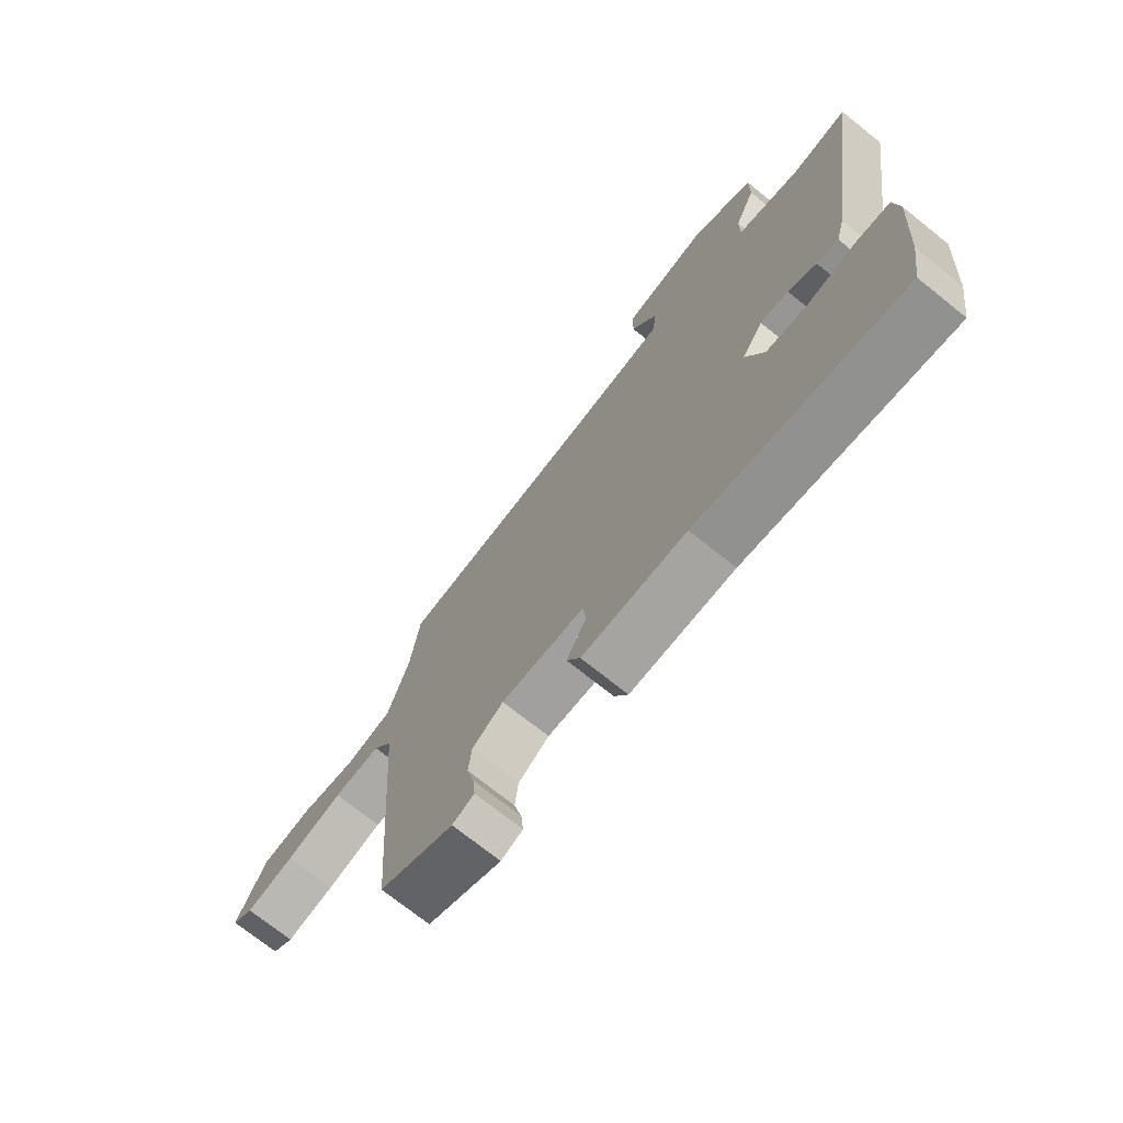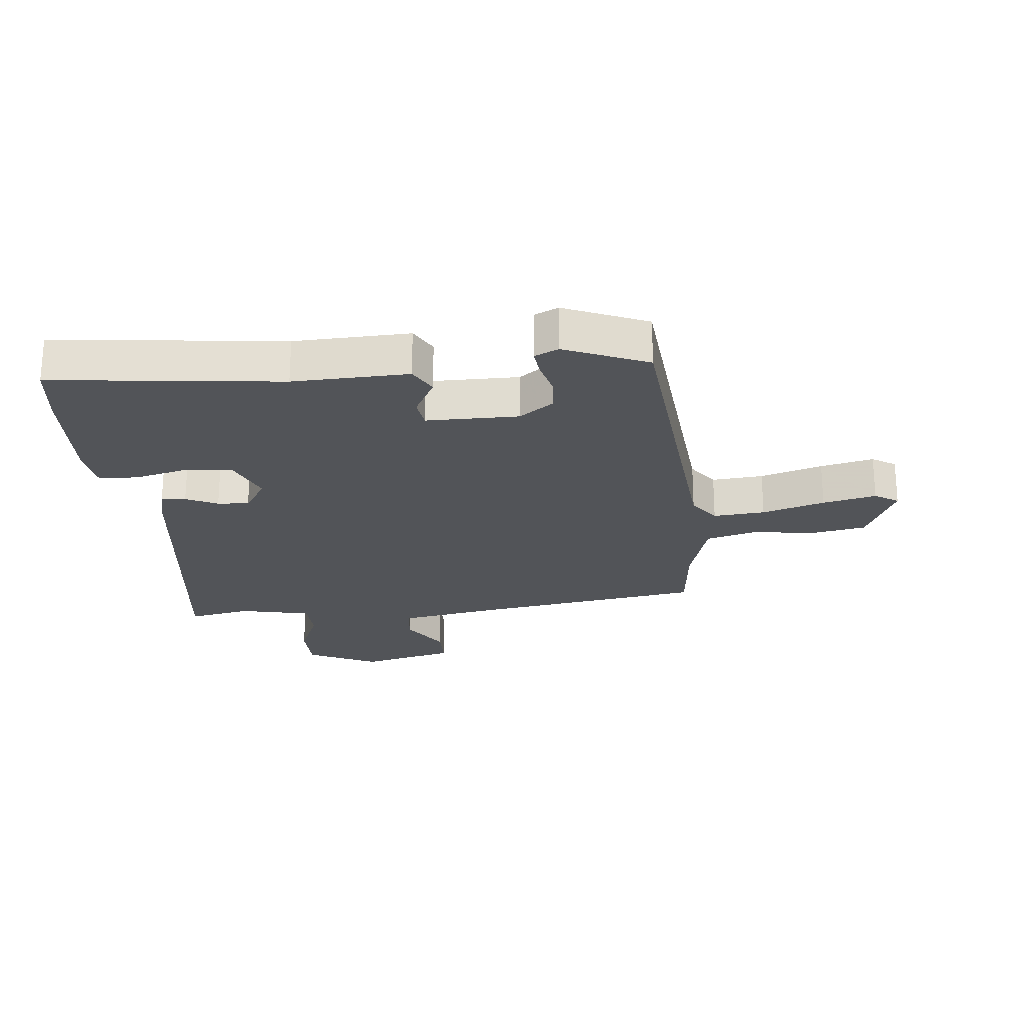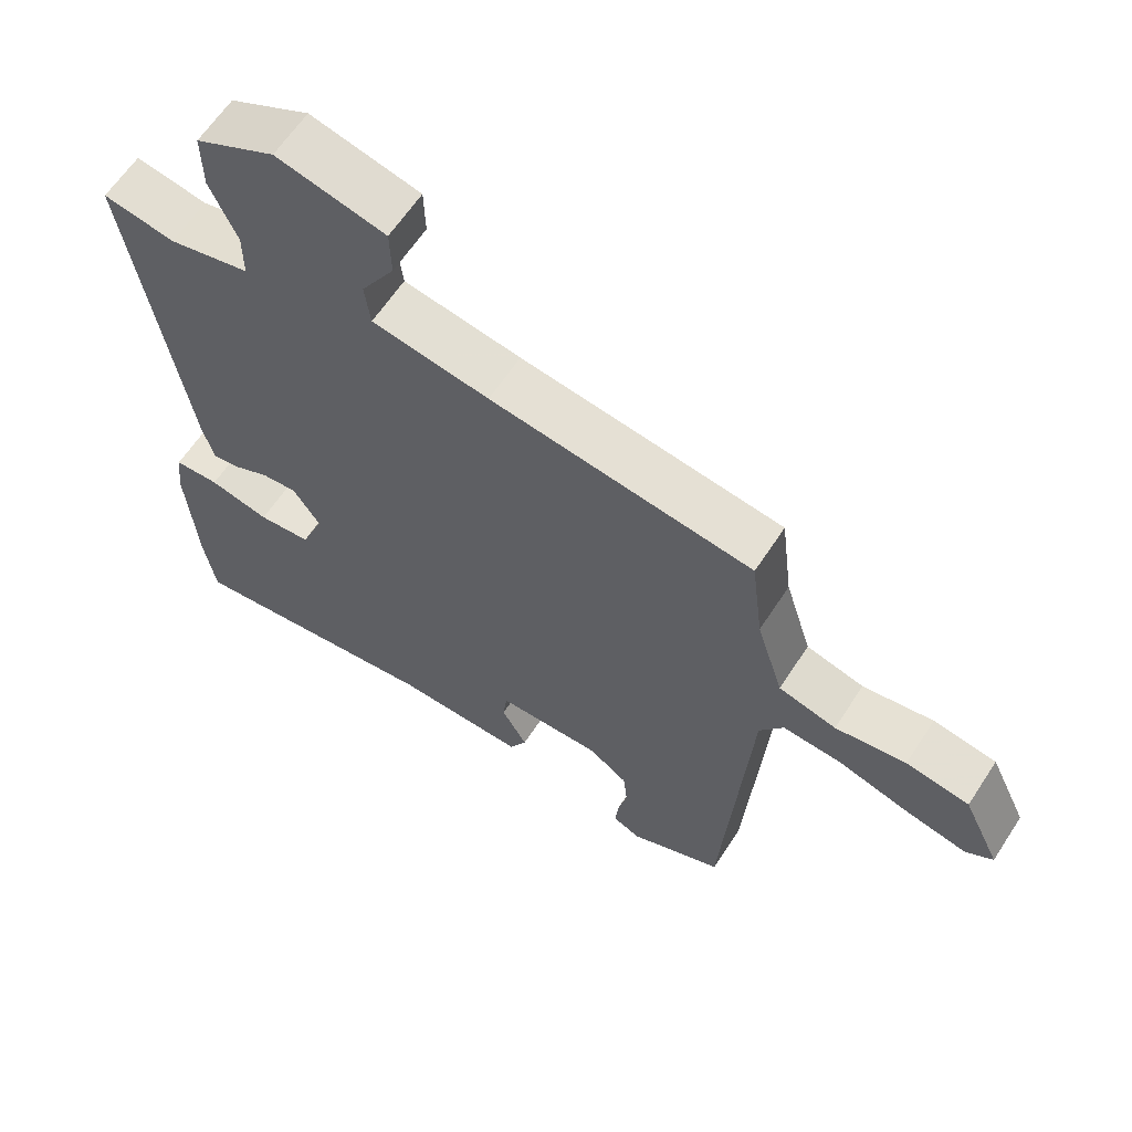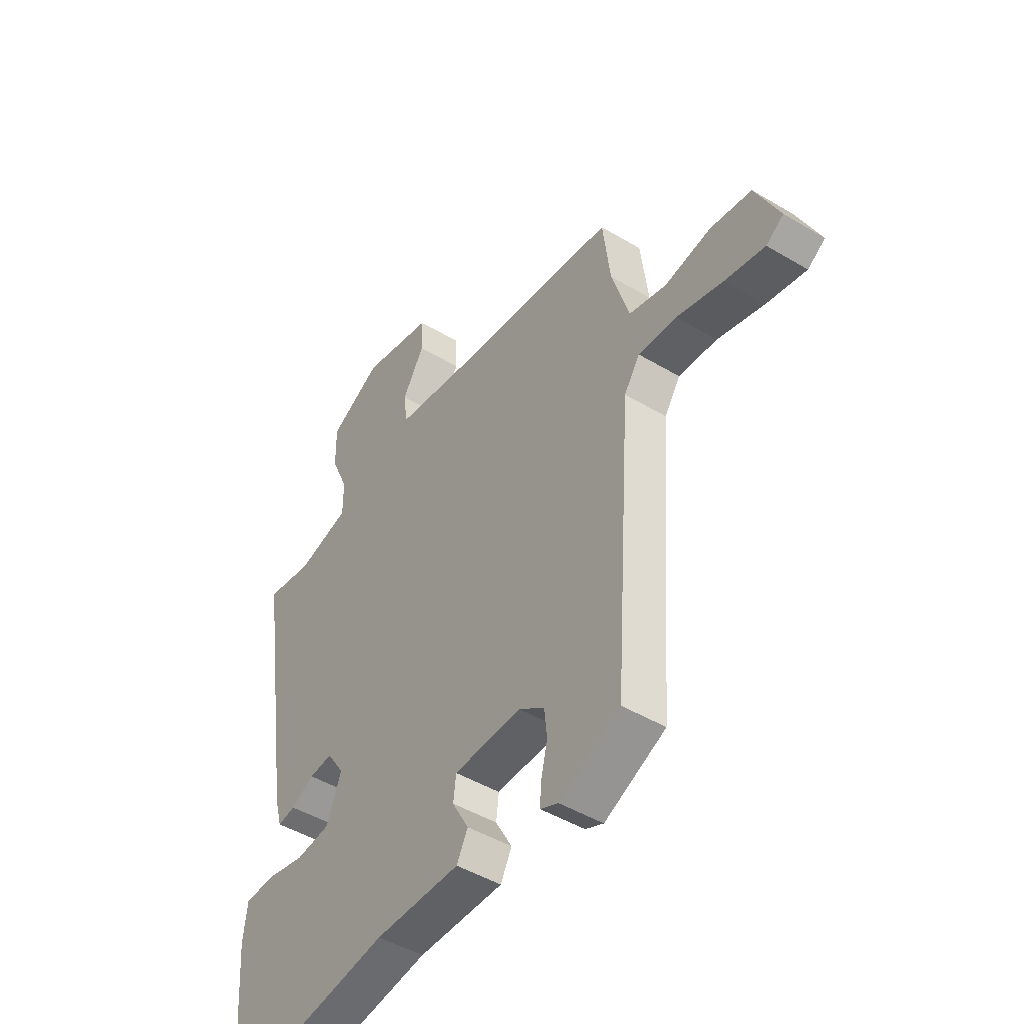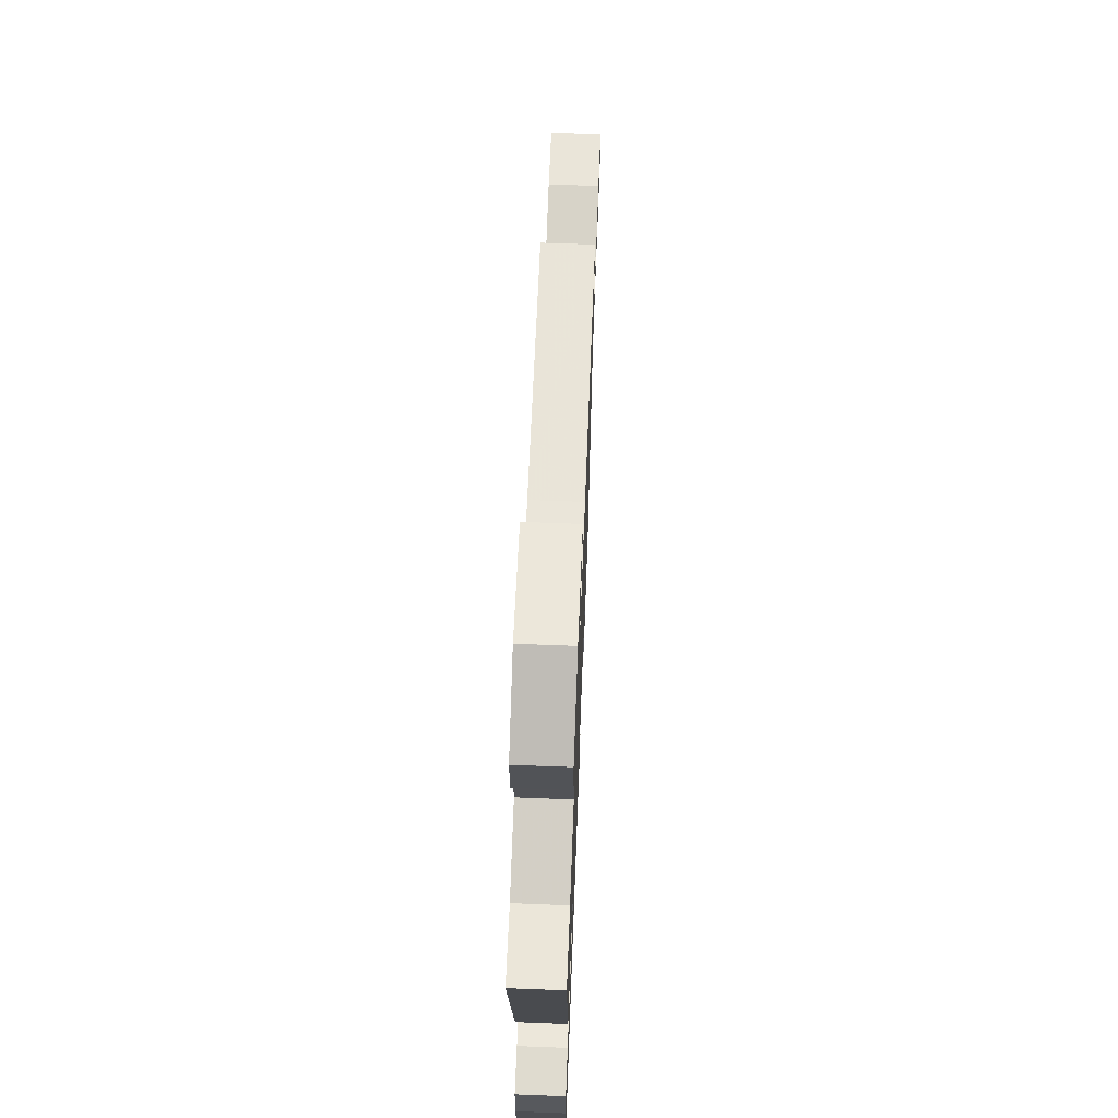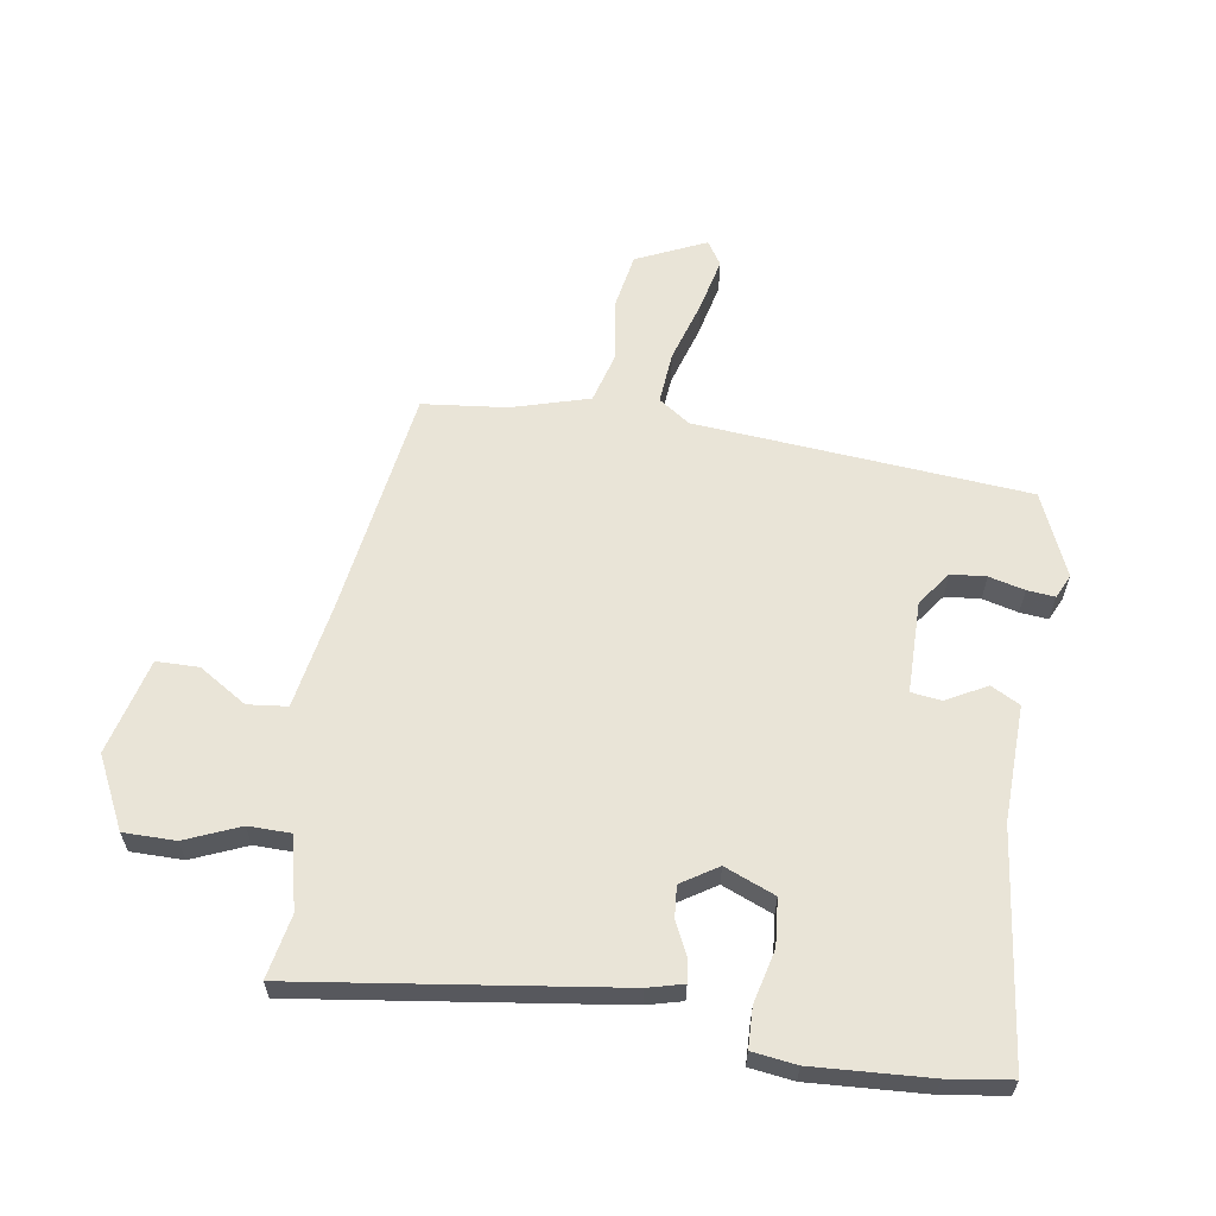
<metadata>
{"format":"obj","ext":"obj","renderer":"f3d","projection":"perspective","resolution":1024,"background":"white","views":[{"elev":-72.7,"azim":51.3,"up":"+Z"},{"elev":-23.2,"azim":-173.1,"up":"+Y"},{"elev":62.5,"azim":-146.9,"up":"+Z"},{"elev":-46.7,"azim":-124.3,"up":"+Z"},{"elev":67.7,"azim":92.2,"up":"+Z"},{"elev":61.2,"azim":99.7,"up":"+Y"}]}
</metadata>
<code>
v -0.444 0.07 0.496
v -0.062 0.07 0.548
v 0.109 0.07 0.576
v 0.117 0.07 0.641
v 0.068 0.07 0.721
v 0.07 0.07 0.791
v 0.229 0.07 0.829
v 0.346 0.07 0.769
v 0.345 0.07 0.683
v 0.306 0.07 0.594
v 0.306 0.07 0.524
v 0.425 0.07 0.495
v 0.53 0.07 0.514
v 0.451 0.07 -0.008
v 0.435 0.07 -0.066
v 0.395 0.07 -0.06
v 0.343 0.07 -0.034
v 0.291 0.07 -0.029
v 0.252 0.07 -0.088
v 0.285 0.07 -0.172
v 0.362 0.07 -0.18
v 0.45 0.07 -0.16
v 0.516 0.07 -0.163
v 0.525 0.07 -0.236
v 0.511 0.07 -0.428
v 0.495 0.07 -0.532
v 0.117 0.07 -0.481
v -0.074 0.07 -0.484
v -0.099 0.07 -0.436
v -0.062 0.07 -0.37
v -0.068 0.07 -0.32
v -0.22 0.07 -0.317
v -0.277 0.07 -0.357
v -0.283 0.07 -0.415
v -0.269 0.07 -0.474
v -0.265 0.07 -0.52
v -0.305 0.07 -0.538
v -0.441 0.07 -0.477
v -0.48 0.07 0.073
v -0.515 0.07 0.125
v -0.601 0.07 0.119
v -0.705 0.07 0.089
v -0.794 0.07 0.07
v -0.833 0.07 0.096
v -0.779 0.07 0.21
v -0.687 0.07 0.225
v -0.584 0.07 0.208
v -0.5 0.07 0.23
v -0.461 0.07 0.357
v -0.444 0 0.496
v -0.062 0 0.548
v 0.109 0 0.576
v 0.117 0 0.641
v 0.068 0 0.721
v 0.07 0 0.791
v 0.229 0 0.829
v 0.346 0 0.769
v 0.345 0 0.683
v 0.306 0 0.594
v 0.306 0 0.524
v 0.425 0 0.495
v 0.53 0 0.514
v 0.451 0 -0.008
v 0.435 0 -0.066
v 0.395 0 -0.06
v 0.343 0 -0.034
v 0.291 0 -0.029
v 0.252 0 -0.088
v 0.285 0 -0.172
v 0.362 0 -0.18
v 0.45 0 -0.16
v 0.516 0 -0.163
v 0.525 0 -0.236
v 0.511 0 -0.428
v 0.495 0 -0.532
v 0.117 0 -0.481
v -0.074 0 -0.484
v -0.099 0 -0.436
v -0.062 0 -0.37
v -0.068 0 -0.32
v -0.22 0 -0.317
v -0.277 0 -0.357
v -0.283 0 -0.415
v -0.269 0 -0.474
v -0.265 0 -0.52
v -0.305 0 -0.538
v -0.441 0 -0.477
v -0.48 0 0.073
v -0.515 0 0.125
v -0.601 0 0.119
v -0.705 0 0.089
v -0.794 0 0.07
v -0.833 0 0.096
v -0.779 0 0.21
v -0.687 0 0.225
v -0.584 0 0.208
v -0.5 0 0.23
v -0.461 0 0.357
f 45 46 47
f 44 45 47
f 43 44 47
f 42 43 47
f 41 42 47
f 40 41 47 48
f 39 40 48 49
f 37 38 39
f 36 37 39
f 35 36 39
f 34 35 39
f 39 49 1
f 34 39 1
f 33 34 1
f 27 28 29 30
f 27 30 31
f 26 27 31
f 25 26 31
f 24 25 31
f 23 24 31
f 22 23 31
f 21 22 31
f 20 21 31 32
f 15 16 17
f 14 15 17
f 13 14 17
f 12 13 17
f 11 12 17 18
f 10 11 18 19
f 8 9 10
f 7 8 10
f 6 7 10
f 5 6 10
f 4 5 10
f 3 4 10 19
f 32 33 1 2
f 19 20 32 2
f 2 3 19
f 96 95 94
f 96 94 93
f 96 93 92
f 96 92 91
f 96 91 90
f 97 96 90 89
f 98 97 89 88
f 88 87 86
f 88 86 85
f 88 85 84
f 88 84 83
f 50 98 88
f 50 88 83
f 50 83 82
f 79 78 77 76
f 80 79 76
f 80 76 75
f 80 75 74
f 80 74 73
f 80 73 72
f 80 72 71
f 80 71 70
f 81 80 70 69
f 66 65 64
f 66 64 63
f 66 63 62
f 66 62 61
f 67 66 61 60
f 68 67 60 59
f 59 58 57
f 59 57 56
f 59 56 55
f 59 55 54
f 59 54 53
f 68 59 53 52
f 51 50 82 81
f 51 81 69 68
f 68 52 51
f 1 50 51 2
f 2 51 52 3
f 3 52 53 4
f 4 53 54 5
f 5 54 55 6
f 6 55 56 7
f 7 56 57 8
f 8 57 58 9
f 9 58 59 10
f 10 59 60 11
f 11 60 61 12
f 12 61 62 13
f 13 62 63 14
f 14 63 64 15
f 15 64 65 16
f 16 65 66 17
f 17 66 67 18
f 18 67 68 19
f 19 68 69 20
f 20 69 70 21
f 21 70 71 22
f 22 71 72 23
f 23 72 73 24
f 24 73 74 25
f 25 74 75 26
f 26 75 76 27
f 27 76 77 28
f 28 77 78 29
f 29 78 79 30
f 30 79 80 31
f 31 80 81 32
f 32 81 82 33
f 33 82 83 34
f 34 83 84 35
f 35 84 85 36
f 36 85 86 37
f 37 86 87 38
f 38 87 88 39
f 39 88 89 40
f 40 89 90 41
f 41 90 91 42
f 42 91 92 43
f 43 92 93 44
f 44 93 94 45
f 45 94 95 46
f 46 95 96 47
f 47 96 97 48
f 48 97 98 49
f 49 98 50 1

</code>
